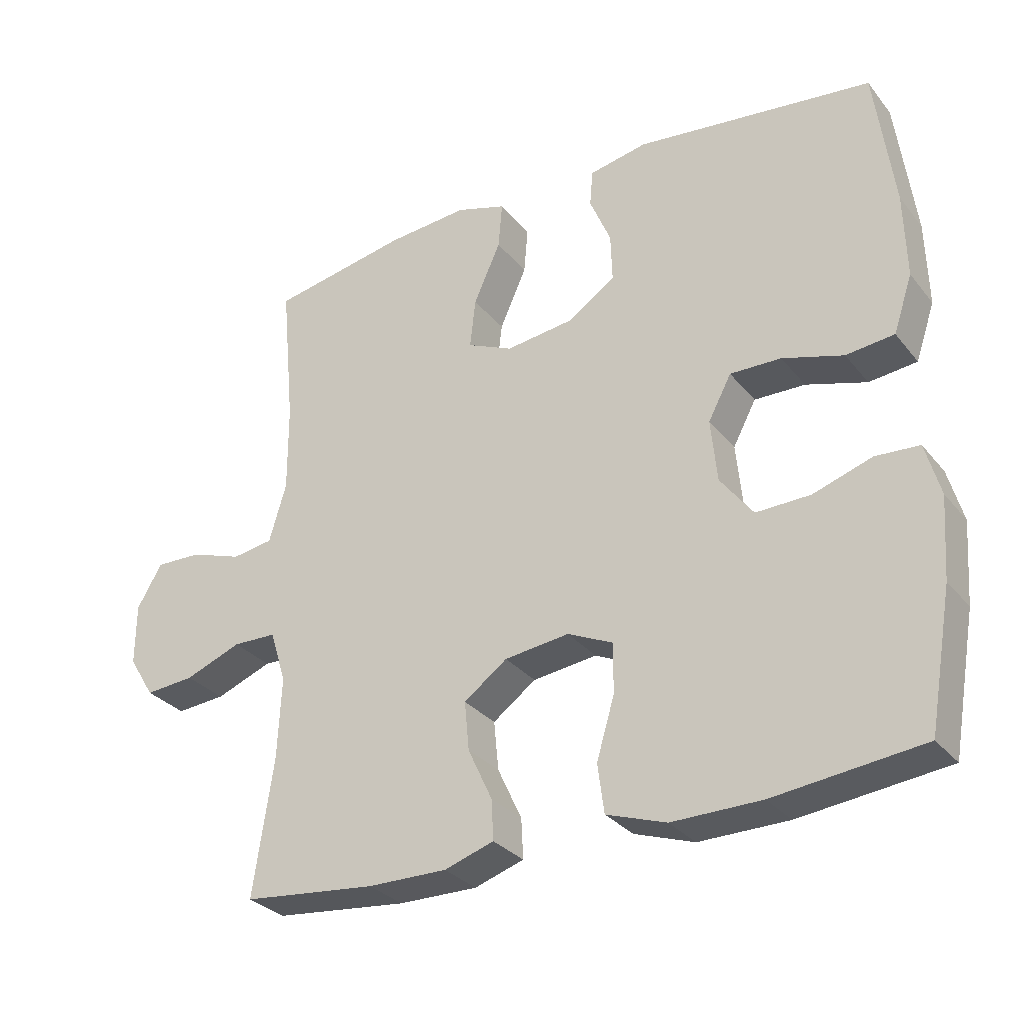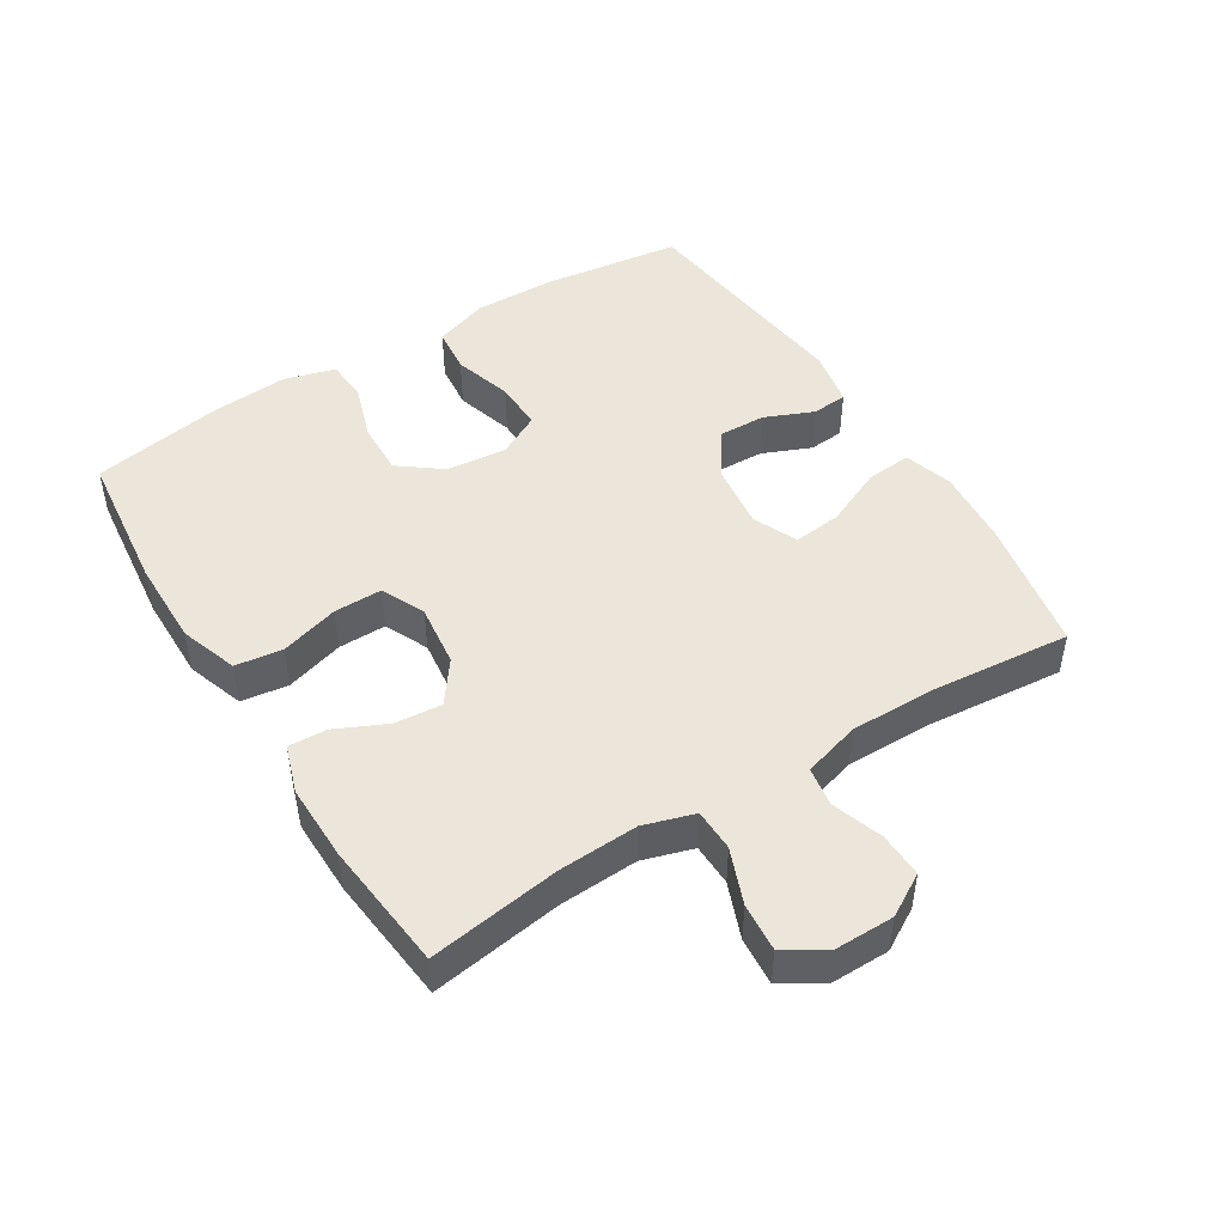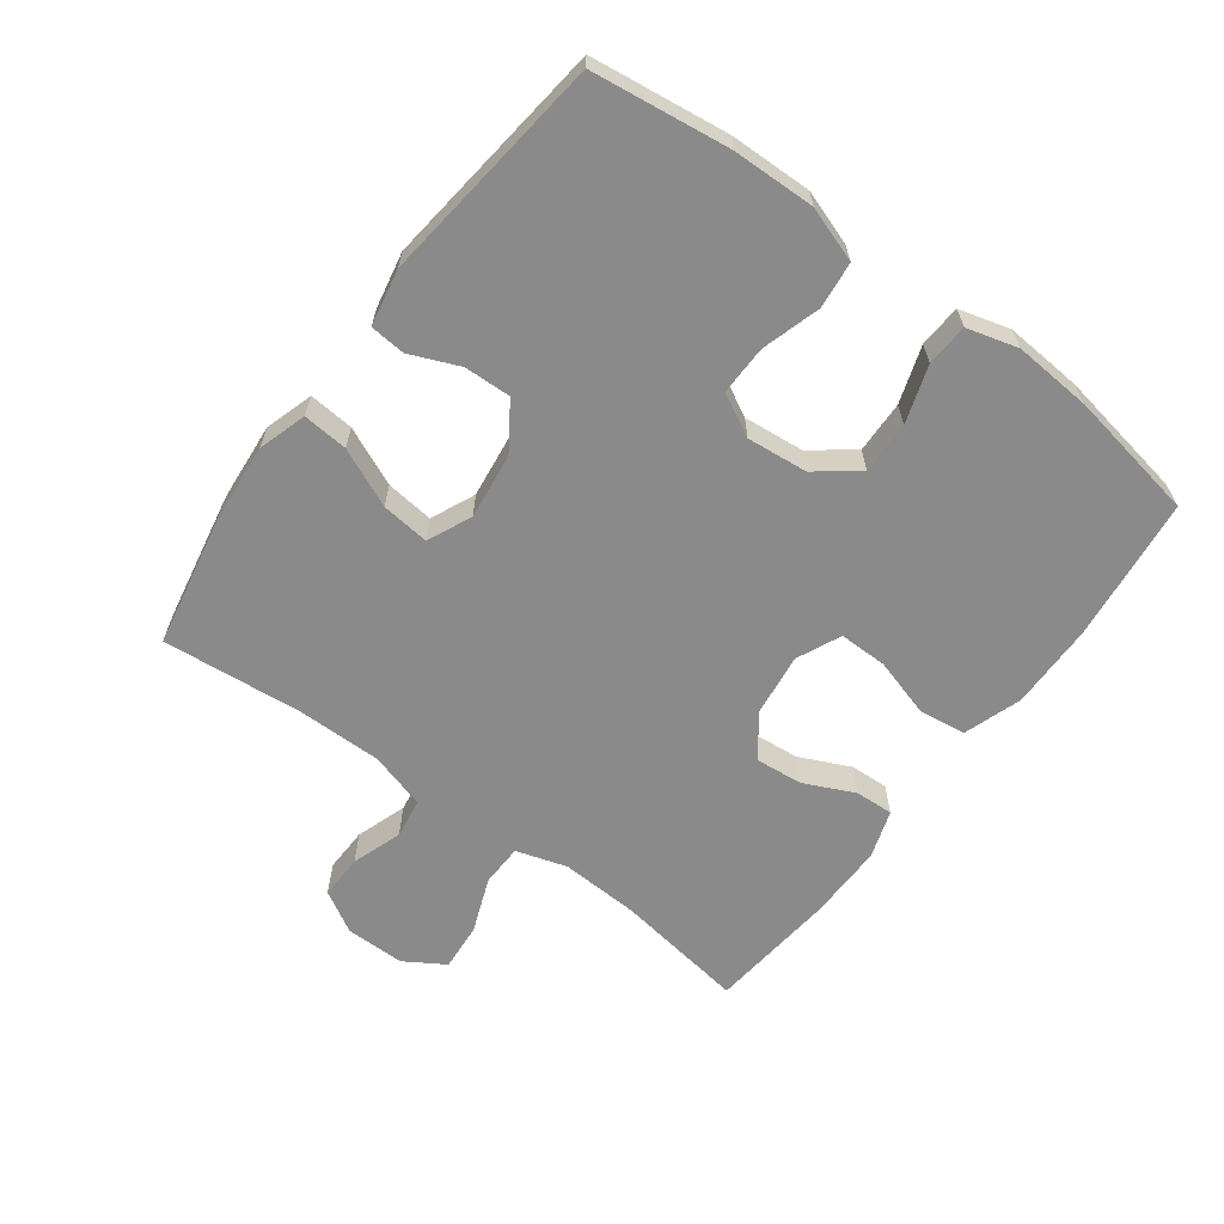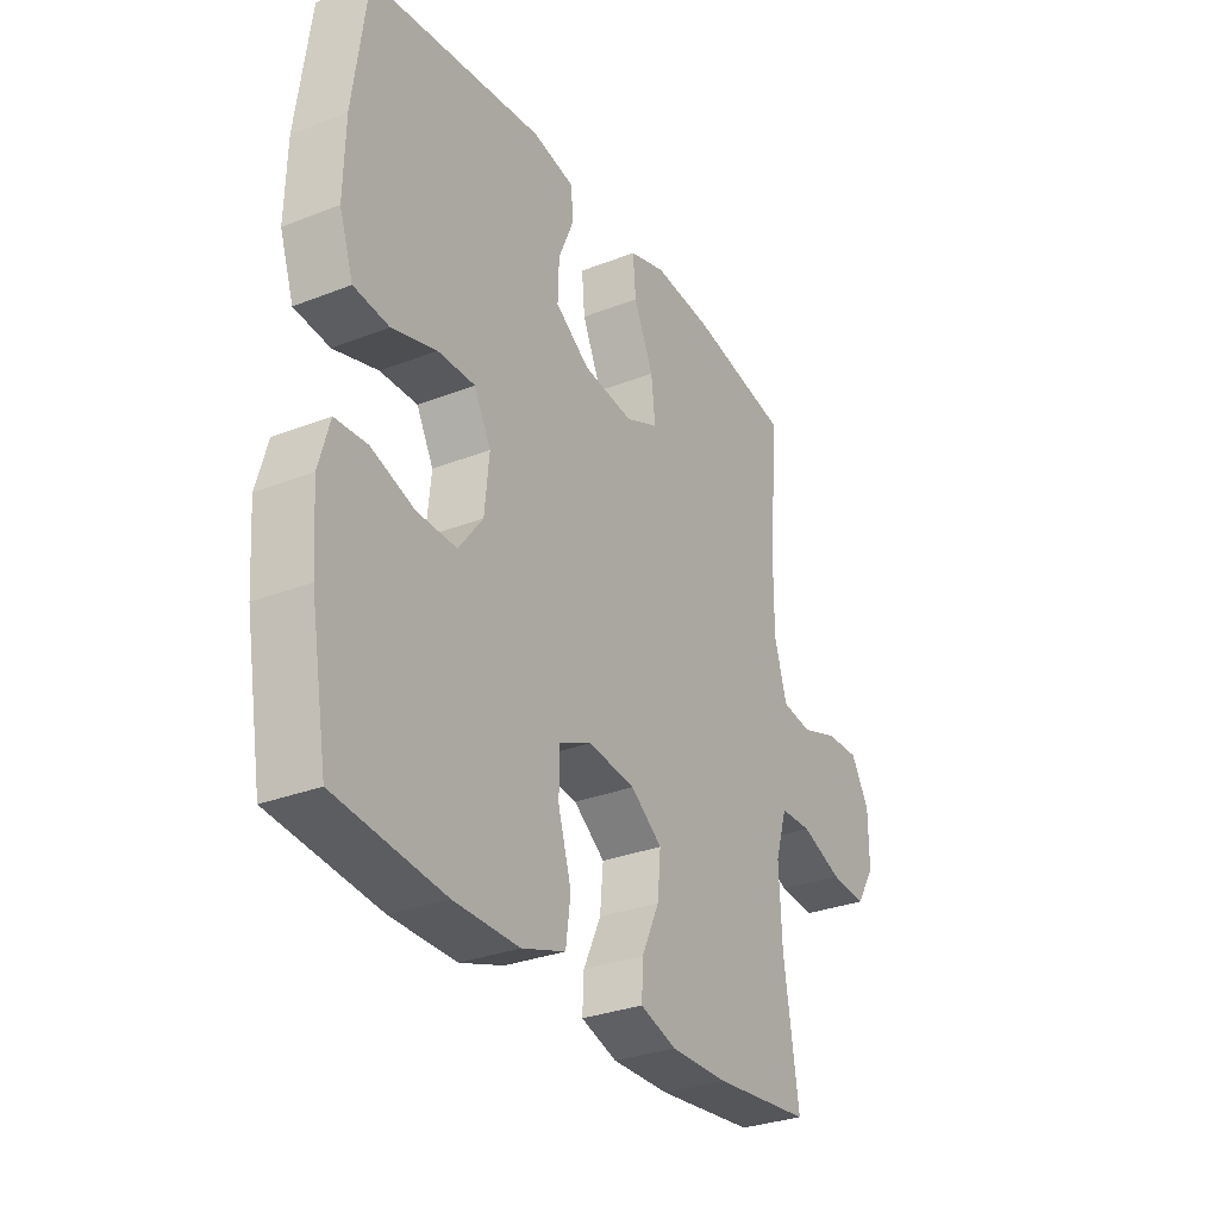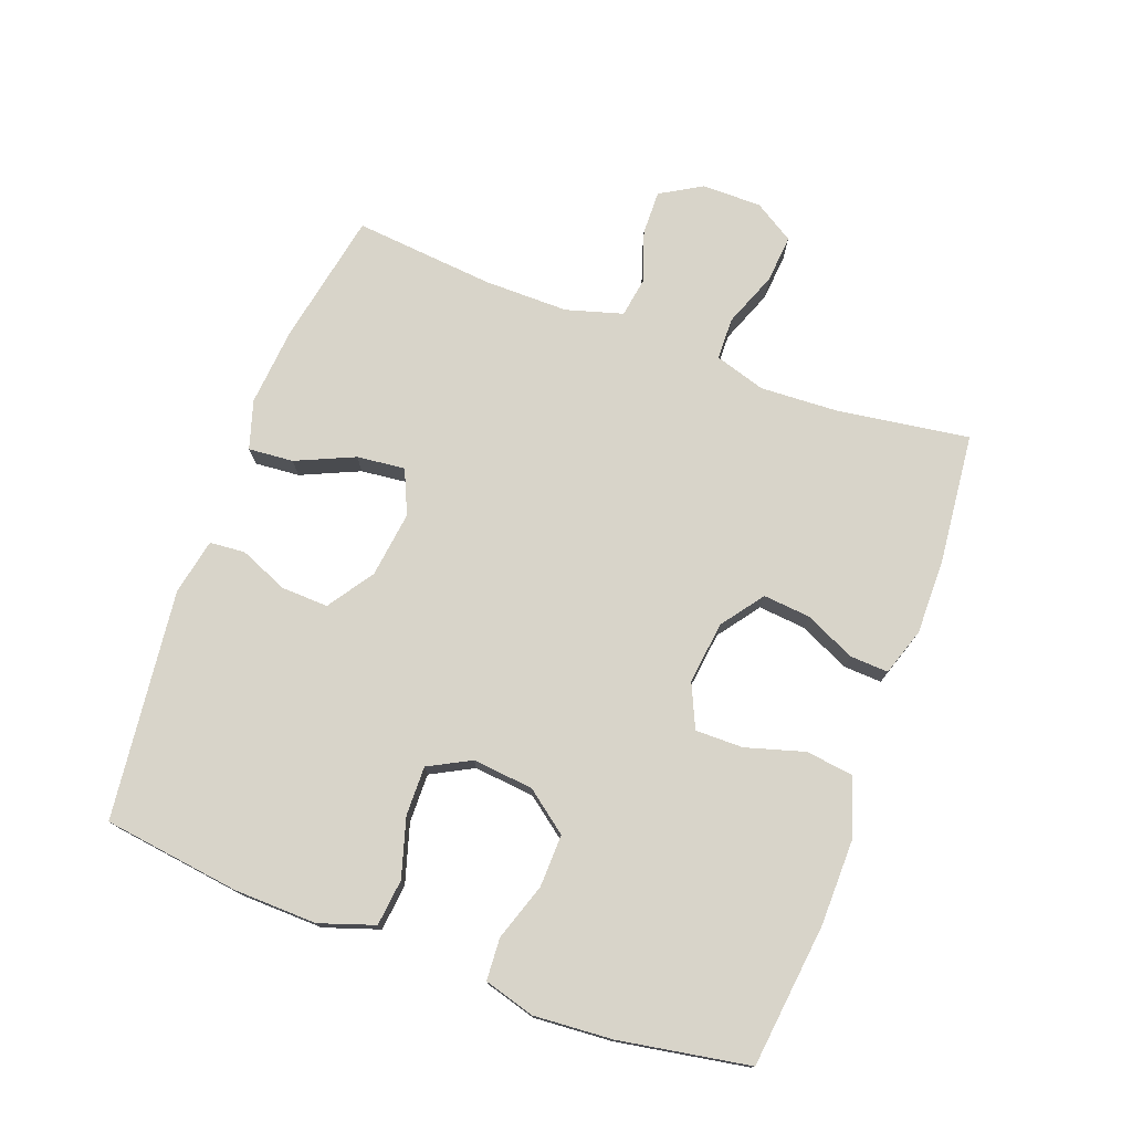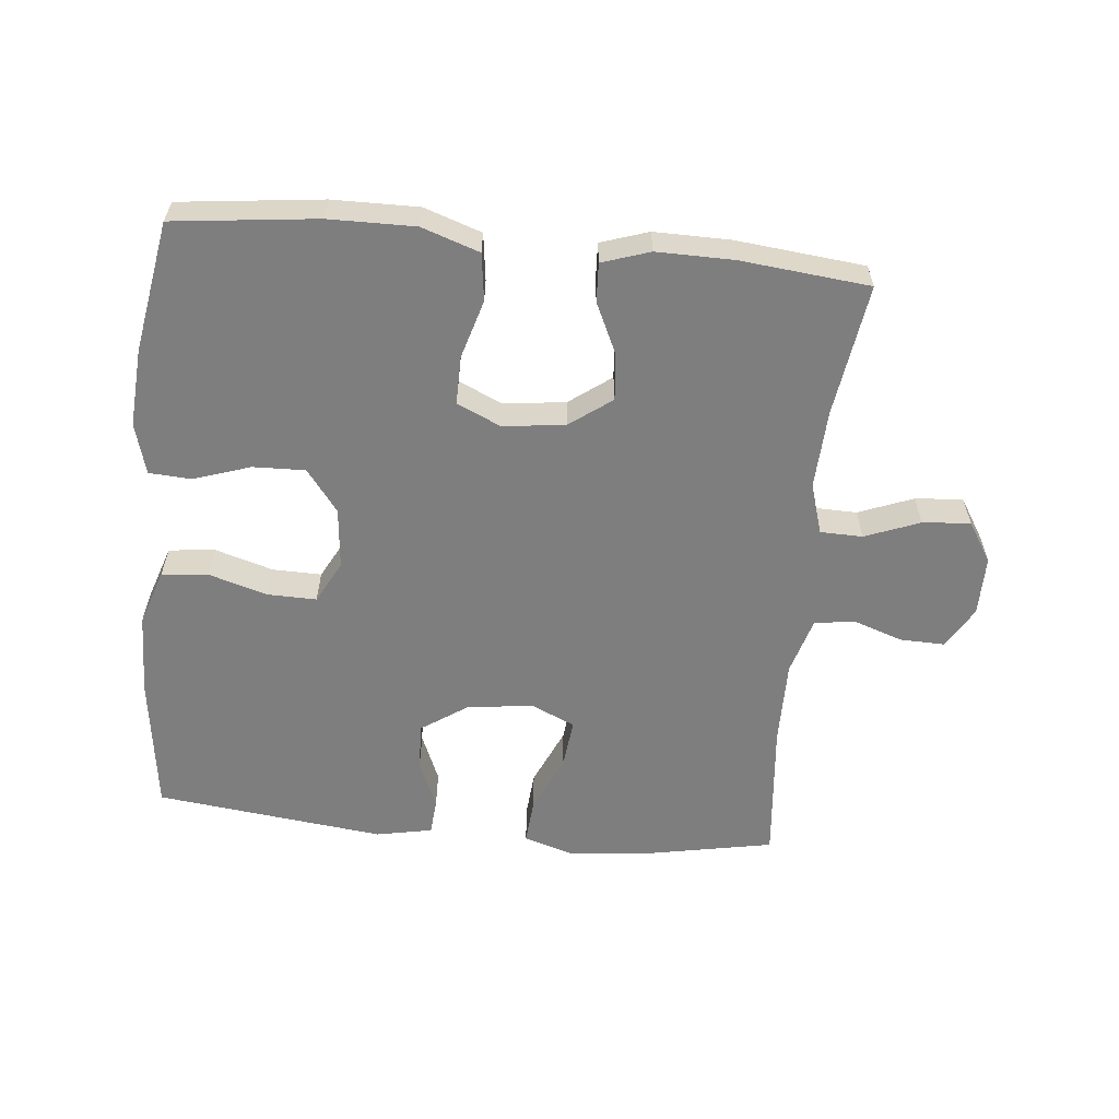
<metadata>
{"format":"obj","ext":"obj","renderer":"f3d","projection":"perspective","resolution":1024,"background":"white","views":[{"elev":-30.2,"azim":31.4,"up":"+Z"},{"elev":47.5,"azim":-121.9,"up":"+Y"},{"elev":-63.4,"azim":53.4,"up":"+Y"},{"elev":-30.6,"azim":119.4,"up":"+Z"},{"elev":75.6,"azim":110.4,"up":"+Y"},{"elev":-59.5,"azim":174.4,"up":"+Y"}]}
</metadata>
<code>
o path7084
v -0.4506 0.0375 0.2782
v -0.4499 0.0375 0.1472
v -0.4756 0.0375 0.05954
v -0.537 0.0375 0.04991
v -0.6151 0.0375 0.0765
v -0.684 0.0375 0.07829
v -0.7215 0.0375 0.01412
v -0.7218 0.0375 -0.07793
v -0.6832 0.0375 -0.1399
v -0.609 0.0375 -0.1338
v -0.5242 0.0375 -0.101
v -0.4588 0.0375 -0.1025
v -0.4348 0.0375 -0.1806
v -0.4406 0.0375 -0.3022
v -0.471 0.0375 -0.5063
v -0.2711 0.0375 -0.527
v -0.153 0.0375 -0.5282
v -0.07893 0.0375 -0.5038
v -0.08183 0.0375 -0.4443
v -0.118 0.0375 -0.3664
v -0.1249 0.0375 -0.2934
v -0.0601 0.0375 -0.2458
v 0.0364 0.0375 -0.2338
v 0.1043 0.0375 -0.2647
v 0.1037 0.0375 -0.3391
v 0.07688 0.0375 -0.4299
v 0.08658 0.0375 -0.5029
v 0.1759 0.0375 -0.5332
v 0.3094 0.0375 -0.5318
v 0.531 0.0375 -0.5063
v 0.5662 0.0375 -0.3045
v 0.575 0.0375 -0.1838
v 0.553 0.0375 -0.1052
v 0.4875 0.0375 -0.1012
v 0.3996 0.0375 -0.1303
v 0.3185 0.0375 -0.1326
v 0.2692 0.0375 -0.06771
v 0.2599 0.0375 0.02629
v 0.2945 0.0375 0.09156
v 0.3706 0.0375 0.09009
v 0.4613 0.0375 0.06289
v 0.5332 0.0375 0.07077
v 0.5619 0.0375 0.1555
v 0.5588 0.0375 0.2832
v 0.531 0.0375 0.4954
v 0.1759 0.0375 0.5373
v 0.08921 0.0375 0.5201
v 0.08454 0.0375 0.4654
v 0.1163 0.0375 0.3898
v 0.1187 0.0375 0.3174
v 0.04744 0.0375 0.2694
v -0.05458 0.0375 0.2565
v -0.1228 0.0375 0.287
v -0.1145 0.0375 0.3616
v -0.07422 0.0375 0.4518
v -0.06834 0.0375 0.5216
v -0.1431 0.0375 0.5449
v -0.2646 0.0375 0.5346
v -0.471 0.0375 0.4954
v -0.4506 -0.0375 0.2782
v -0.4499 -0.0375 0.1472
v -0.4756 -0.0375 0.05954
v -0.537 -0.0375 0.04991
v -0.6151 -0.0375 0.0765
v -0.684 -0.0375 0.07829
v -0.7215 -0.0375 0.01412
v -0.7218 -0.0375 -0.07793
v -0.6832 -0.0375 -0.1399
v -0.609 -0.0375 -0.1338
v -0.5242 -0.0375 -0.101
v -0.4588 -0.0375 -0.1025
v -0.4348 -0.0375 -0.1806
v -0.4406 -0.0375 -0.3022
v -0.471 -0.0375 -0.5063
v -0.2711 -0.0375 -0.527
v -0.153 -0.0375 -0.5282
v -0.07893 -0.0375 -0.5038
v -0.08183 -0.0375 -0.4443
v -0.118 -0.0375 -0.3664
v -0.1249 -0.0375 -0.2934
v -0.0601 -0.0375 -0.2458
v 0.0364 -0.0375 -0.2338
v 0.1043 -0.0375 -0.2647
v 0.1037 -0.0375 -0.3391
v 0.07688 -0.0375 -0.4299
v 0.08658 -0.0375 -0.5029
v 0.1759 -0.0375 -0.5332
v 0.3094 -0.0375 -0.5318
v 0.531 -0.0375 -0.5063
v 0.5662 -0.0375 -0.3045
v 0.575 -0.0375 -0.1838
v 0.553 -0.0375 -0.1052
v 0.4875 -0.0375 -0.1012
v 0.3996 -0.0375 -0.1303
v 0.3185 -0.0375 -0.1326
v 0.2692 -0.0375 -0.06771
v 0.2599 -0.0375 0.02629
v 0.2945 -0.0375 0.09156
v 0.3706 -0.0375 0.09009
v 0.4613 -0.0375 0.06289
v 0.5332 -0.0375 0.07077
v 0.5619 -0.0375 0.1555
v 0.5588 -0.0375 0.2832
v 0.531 -0.0375 0.4954
v 0.1759 -0.0375 0.5373
v 0.08921 -0.0375 0.5201
v 0.08454 -0.0375 0.4654
v 0.1163 -0.0375 0.3898
v 0.1187 -0.0375 0.3174
v 0.04744 -0.0375 0.2694
v -0.05458 -0.0375 0.2565
v -0.1228 -0.0375 0.287
v -0.1145 -0.0375 0.3616
v -0.07422 -0.0375 0.4518
v -0.06834 -0.0375 0.5216
v -0.1431 -0.0375 0.5449
v -0.2646 -0.0375 0.5346
v -0.471 -0.0375 0.4954
v 0.08658 0.0375 -0.5029
v 0.08658 0.0375 -0.5029
v 0.1759 0.0375 -0.5332
v 0.3094 0.0375 -0.5318
v -0.2711 0.0375 -0.527
v -0.153 0.0375 -0.5282
v -0.07893 0.0375 -0.5038
v -0.07893 0.0375 -0.5038
v -0.471 0.0375 -0.5063
v -0.471 0.0375 -0.5063
v 0.531 0.0375 -0.5063
v 0.531 0.0375 -0.5063
v -0.08183 0.0375 -0.4443
v 0.07688 0.0375 -0.4299
v -0.118 0.0375 -0.3664
v 0.1037 0.0375 -0.3391
v 0.5662 0.0375 -0.3045
v -0.4406 0.0375 -0.3022
v -0.1249 0.0375 -0.2934
v 0.1043 0.0375 -0.2647
v 0.1043 0.0375 -0.2647
v 0.575 0.0375 -0.1838
v -0.4348 0.0375 -0.1806
v -0.0601 0.0375 -0.2458
v 0.0364 0.0375 -0.2338
v 0.553 0.0375 -0.1052
v 0.553 0.0375 -0.1052
v -0.4588 0.0375 -0.1025
v -0.4588 0.0375 -0.1025
v 0.3996 0.0375 -0.1303
v 0.3185 0.0375 -0.1326
v -0.7218 0.0375 -0.07793
v -0.6832 0.0375 -0.1399
v -0.6832 0.0375 -0.1399
v -0.609 0.0375 -0.1338
v -0.5242 0.0375 -0.101
v 0.2692 0.0375 -0.06771
v 0.4875 0.0375 -0.1012
v -0.7215 0.0375 0.01412
v 0.2599 0.0375 0.02629
v -0.684 0.0375 0.07829
v -0.684 0.0375 0.07829
v 0.2945 0.0375 0.09156
v 0.2945 0.0375 0.09156
v -0.6151 0.0375 0.0765
v -0.537 0.0375 0.04991
v -0.4756 0.0375 0.05954
v -0.4756 0.0375 0.05954
v -0.4499 0.0375 0.1472
v 0.3706 0.0375 0.09009
v 0.4613 0.0375 0.06289
v 0.5332 0.0375 0.07077
v 0.5332 0.0375 0.07077
v 0.5619 0.0375 0.1555
v -0.4506 0.0375 0.2782
v 0.5588 0.0375 0.2832
v -0.05458 0.0375 0.2565
v -0.1228 0.0375 0.287
v -0.1228 0.0375 0.287
v 0.04744 0.0375 0.2694
v 0.1187 0.0375 0.3174
v -0.1145 0.0375 0.3616
v 0.1163 0.0375 0.3898
v -0.07422 0.0375 0.4518
v 0.08454 0.0375 0.4654
v -0.06834 0.0375 0.5216
v -0.06834 0.0375 0.5216
v 0.08921 0.0375 0.5201
v 0.08921 0.0375 0.5201
v -0.471 0.0375 0.4954
v -0.471 0.0375 0.4954
v 0.531 0.0375 0.4954
v 0.531 0.0375 0.4954
v -0.2646 0.0375 0.5346
v 0.1759 0.0375 0.5373
v -0.1431 0.0375 0.5449
v 0.08658 -0.0375 -0.5029
v 0.08658 -0.0375 -0.5029
v 0.1759 -0.0375 -0.5332
v 0.3094 -0.0375 -0.5318
v -0.2711 -0.0375 -0.527
v -0.153 -0.0375 -0.5282
v -0.07893 -0.0375 -0.5038
v -0.07893 -0.0375 -0.5038
v -0.471 -0.0375 -0.5063
v -0.471 -0.0375 -0.5063
v 0.531 -0.0375 -0.5063
v 0.531 -0.0375 -0.5063
v -0.08183 -0.0375 -0.4443
v 0.07688 -0.0375 -0.4299
v -0.118 -0.0375 -0.3664
v 0.1037 -0.0375 -0.3391
v 0.5662 -0.0375 -0.3045
v -0.4406 -0.0375 -0.3022
v -0.1249 -0.0375 -0.2934
v 0.1043 -0.0375 -0.2647
v 0.1043 -0.0375 -0.2647
v 0.575 -0.0375 -0.1838
v -0.4348 -0.0375 -0.1806
v -0.0601 -0.0375 -0.2458
v 0.0364 -0.0375 -0.2338
v 0.553 -0.0375 -0.1052
v 0.553 -0.0375 -0.1052
v -0.4588 -0.0375 -0.1025
v -0.4588 -0.0375 -0.1025
v 0.3996 -0.0375 -0.1303
v 0.3185 -0.0375 -0.1326
v -0.7218 -0.0375 -0.07793
v -0.6832 -0.0375 -0.1399
v -0.6832 -0.0375 -0.1399
v -0.609 -0.0375 -0.1338
v -0.5242 -0.0375 -0.101
v 0.2692 -0.0375 -0.06771
v 0.4875 -0.0375 -0.1012
v -0.7215 -0.0375 0.01412
v 0.2599 -0.0375 0.02629
v -0.684 -0.0375 0.07829
v -0.684 -0.0375 0.07829
v 0.2945 -0.0375 0.09156
v 0.2945 -0.0375 0.09156
v -0.6151 -0.0375 0.0765
v -0.537 -0.0375 0.04991
v -0.4756 -0.0375 0.05954
v -0.4756 -0.0375 0.05954
v -0.4499 -0.0375 0.1472
v 0.3706 -0.0375 0.09009
v 0.4613 -0.0375 0.06289
v 0.5332 -0.0375 0.07077
v 0.5332 -0.0375 0.07077
v 0.5619 -0.0375 0.1555
v -0.4506 -0.0375 0.2782
v 0.5588 -0.0375 0.2832
v -0.05458 -0.0375 0.2565
v -0.1228 -0.0375 0.287
v -0.1228 -0.0375 0.287
v 0.04744 -0.0375 0.2694
v 0.1187 -0.0375 0.3174
v -0.1145 -0.0375 0.3616
v 0.1163 -0.0375 0.3898
v -0.07422 -0.0375 0.4518
v 0.08454 -0.0375 0.4654
v -0.06834 -0.0375 0.5216
v -0.06834 -0.0375 0.5216
v 0.08921 -0.0375 0.5201
v 0.08921 -0.0375 0.5201
v -0.471 -0.0375 0.4954
v -0.471 -0.0375 0.4954
v 0.531 -0.0375 0.4954
v 0.531 -0.0375 0.4954
v -0.2646 -0.0375 0.5346
v 0.1759 -0.0375 0.5373
v -0.1431 -0.0375 0.5449
f 200 209 199
f 233 229 239
f 231 214 225
f 240 239 229
f 250 255 244
f 262 259 269
f 244 255 237
f 269 257 266
f 229 226 227
f 237 254 234
f 217 218 222
f 218 241 222
f 222 241 230
f 241 252 243
f 211 224 225
f 249 268 264
f 199 209 212
f 216 224 211
f 197 198 210
f 246 248 245
f 209 200 207
f 213 212 209
f 205 211 198
f 234 219 231
f 248 250 244
f 198 225 210
f 212 213 217
f 213 218 217
f 230 241 240
f 251 252 241
f 237 255 254
f 218 251 241
f 219 251 218
f 207 200 201
f 266 257 250
f 257 269 259
f 255 250 257
f 256 258 270
f 229 233 226
f 268 256 270
f 245 248 244
f 208 197 210
f 224 216 232
f 234 251 219
f 234 254 251
f 270 258 260
f 210 225 214
f 195 197 208
f 230 240 229
f 252 256 249
f 233 239 235
f 211 225 198
f 232 216 220
f 199 212 203
f 243 252 249
f 249 256 268
f 214 231 219
f 120 28 87 196
f 28 29 88 87
f 16 17 76 75
f 17 126 202 76
f 128 16 75 204
f 29 130 206 88
f 18 19 78 77
f 26 27 86 85
f 19 20 79 78
f 25 26 85 84
f 30 31 90 89
f 14 15 74 73
f 20 21 80 79
f 139 25 84 215
f 31 32 91 90
f 13 14 73 72
f 21 22 81 80
f 23 24 83 82
f 22 23 82 81
f 32 145 221 91
f 147 13 72 223
f 35 36 95 94
f 8 152 228 67
f 9 10 69 68
f 10 11 70 69
f 36 37 96 95
f 34 35 94 93
f 33 34 93 92
f 11 12 71 70
f 7 8 67 66
f 37 38 97 96
f 160 7 66 236
f 38 162 238 97
f 5 6 65 64
f 4 5 64 63
f 166 4 63 242
f 2 3 62 61
f 40 41 100 99
f 41 171 247 100
f 42 43 102 101
f 39 40 99 98
f 1 2 61 60
f 43 44 103 102
f 52 177 253 111
f 51 52 111 110
f 50 51 110 109
f 53 54 113 112
f 49 50 109 108
f 54 55 114 113
f 48 49 108 107
f 55 185 261 114
f 187 48 107 263
f 189 1 60 265
f 44 191 267 103
f 58 59 118 117
f 46 47 106 105
f 45 46 105 104
f 57 58 117 116
f 56 57 116 115
f 124 123 133
f 157 163 153
f 155 149 138
f 164 153 163
f 174 168 179
f 186 193 183
f 168 161 179
f 193 190 181
f 153 151 150
f 161 158 178
f 141 146 142
f 142 146 165
f 146 154 165
f 165 167 176
f 135 149 148
f 173 188 192
f 123 136 133
f 140 135 148
f 121 134 122
f 170 169 172
f 133 131 124
f 137 133 136
f 129 122 135
f 158 155 143
f 172 168 174
f 122 134 149
f 136 141 137
f 137 141 142
f 154 164 165
f 175 165 176
f 161 178 179
f 142 165 175
f 143 142 175
f 131 125 124
f 190 174 181
f 181 183 193
f 179 181 174
f 180 194 182
f 153 150 157
f 192 194 180
f 169 168 172
f 132 134 121
f 148 156 140
f 158 143 175
f 158 175 178
f 194 184 182
f 134 138 149
f 119 132 121
f 154 153 164
f 176 173 180
f 157 159 163
f 135 122 149
f 156 144 140
f 123 127 136
f 167 173 176
f 173 192 180
f 138 143 155

</code>
